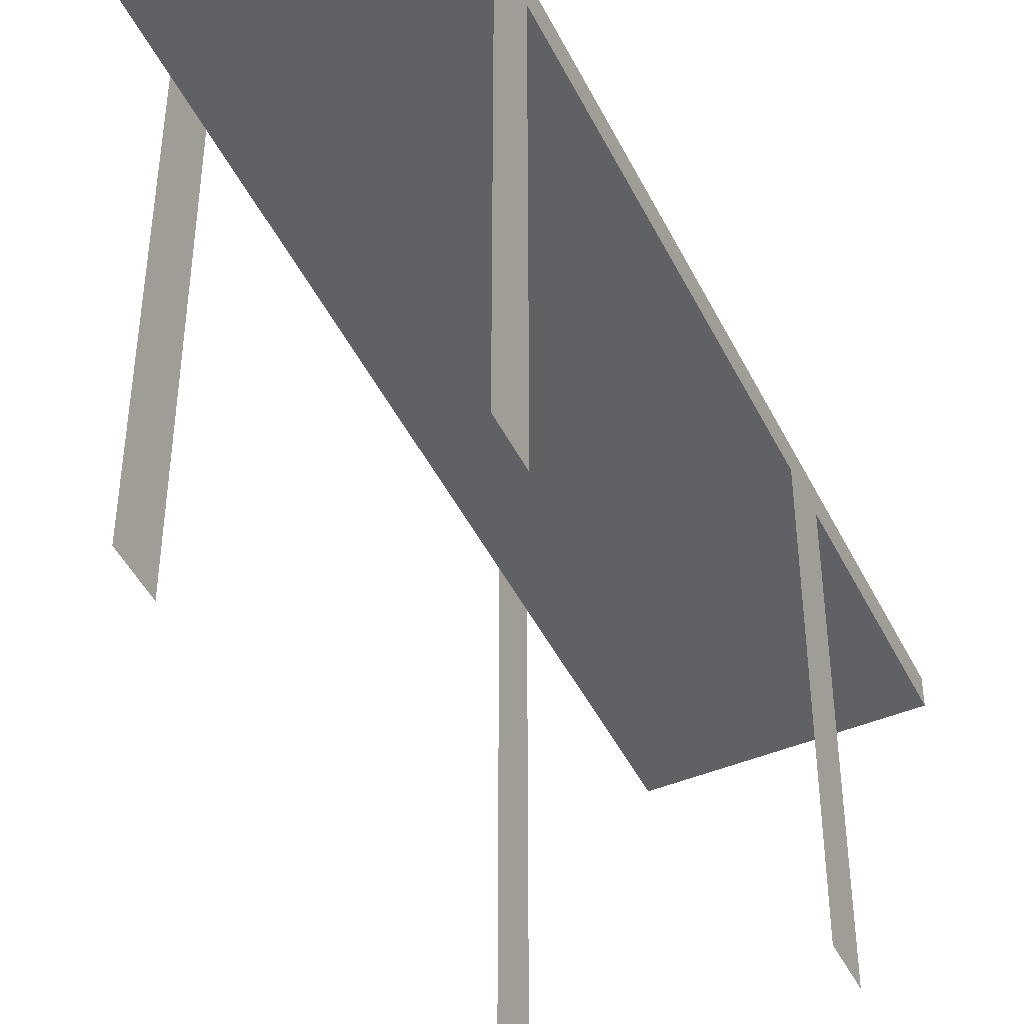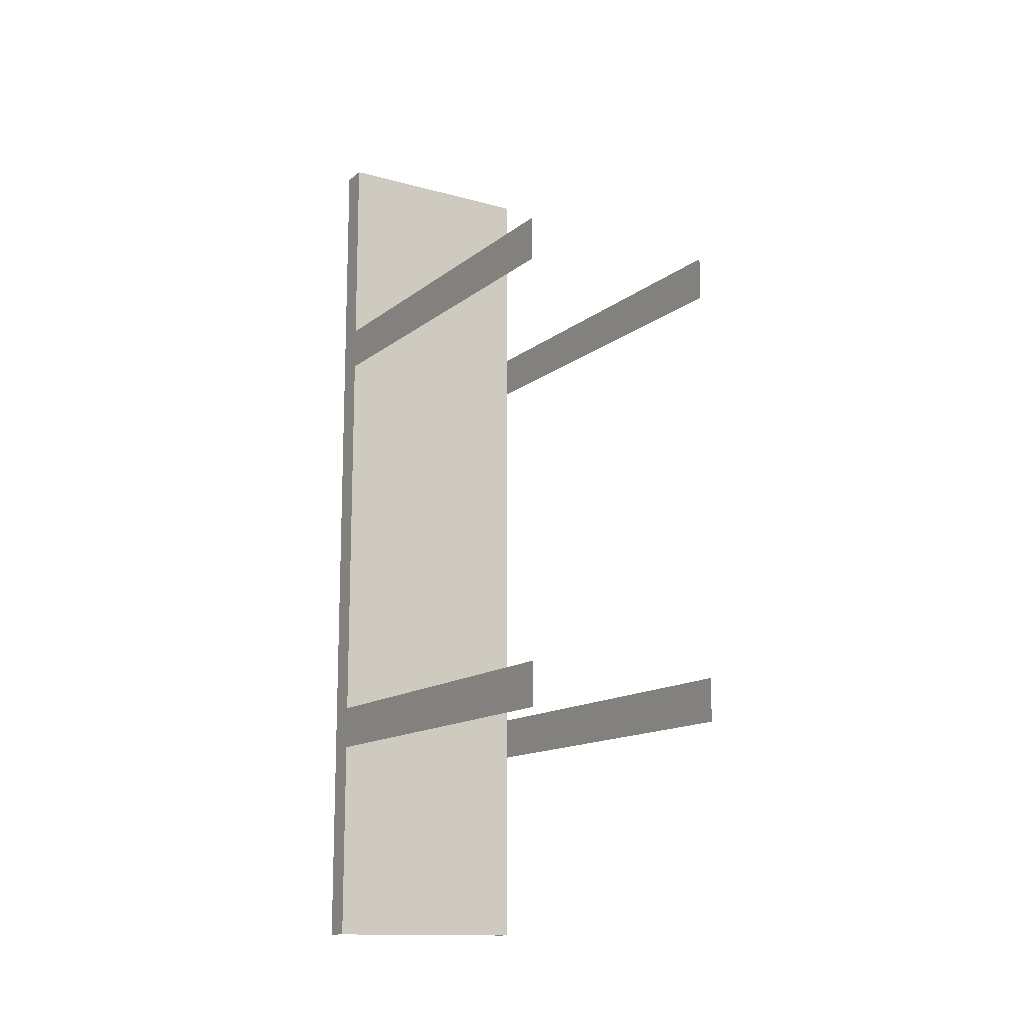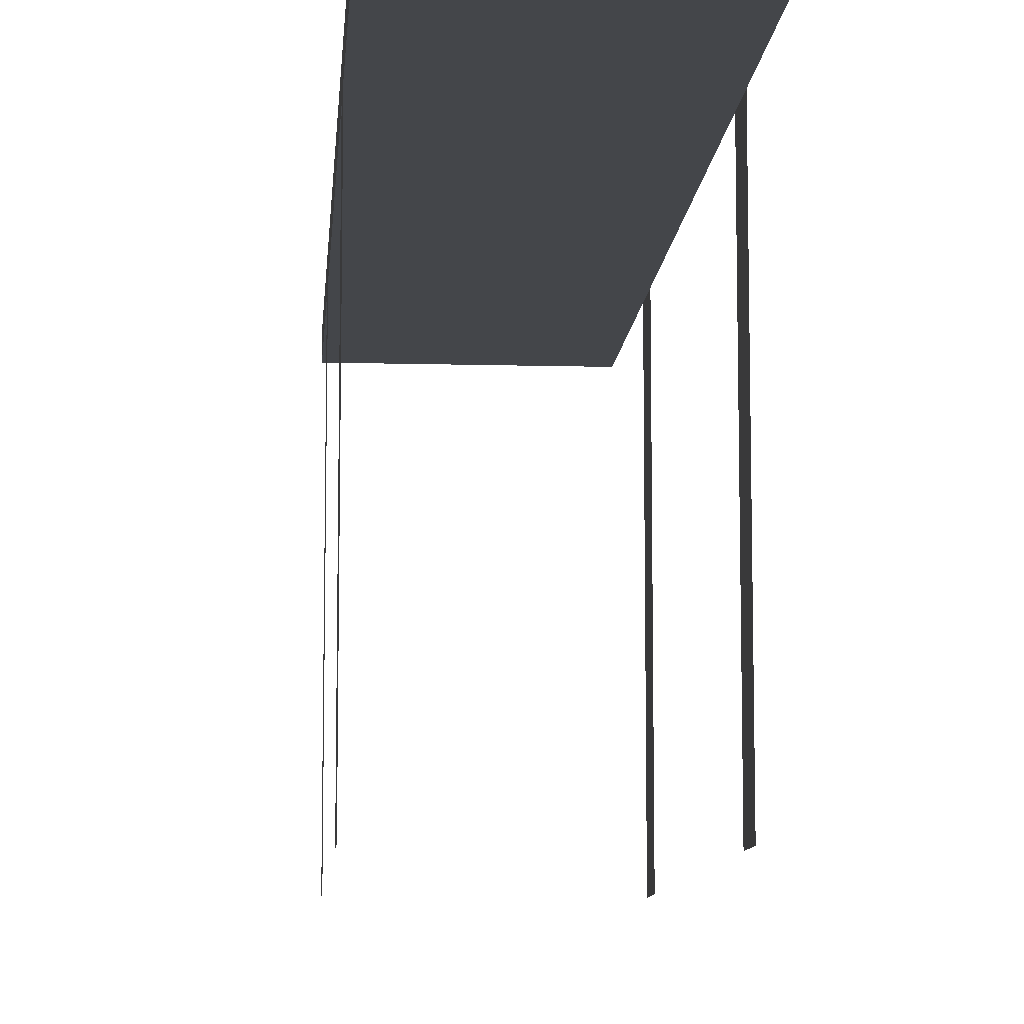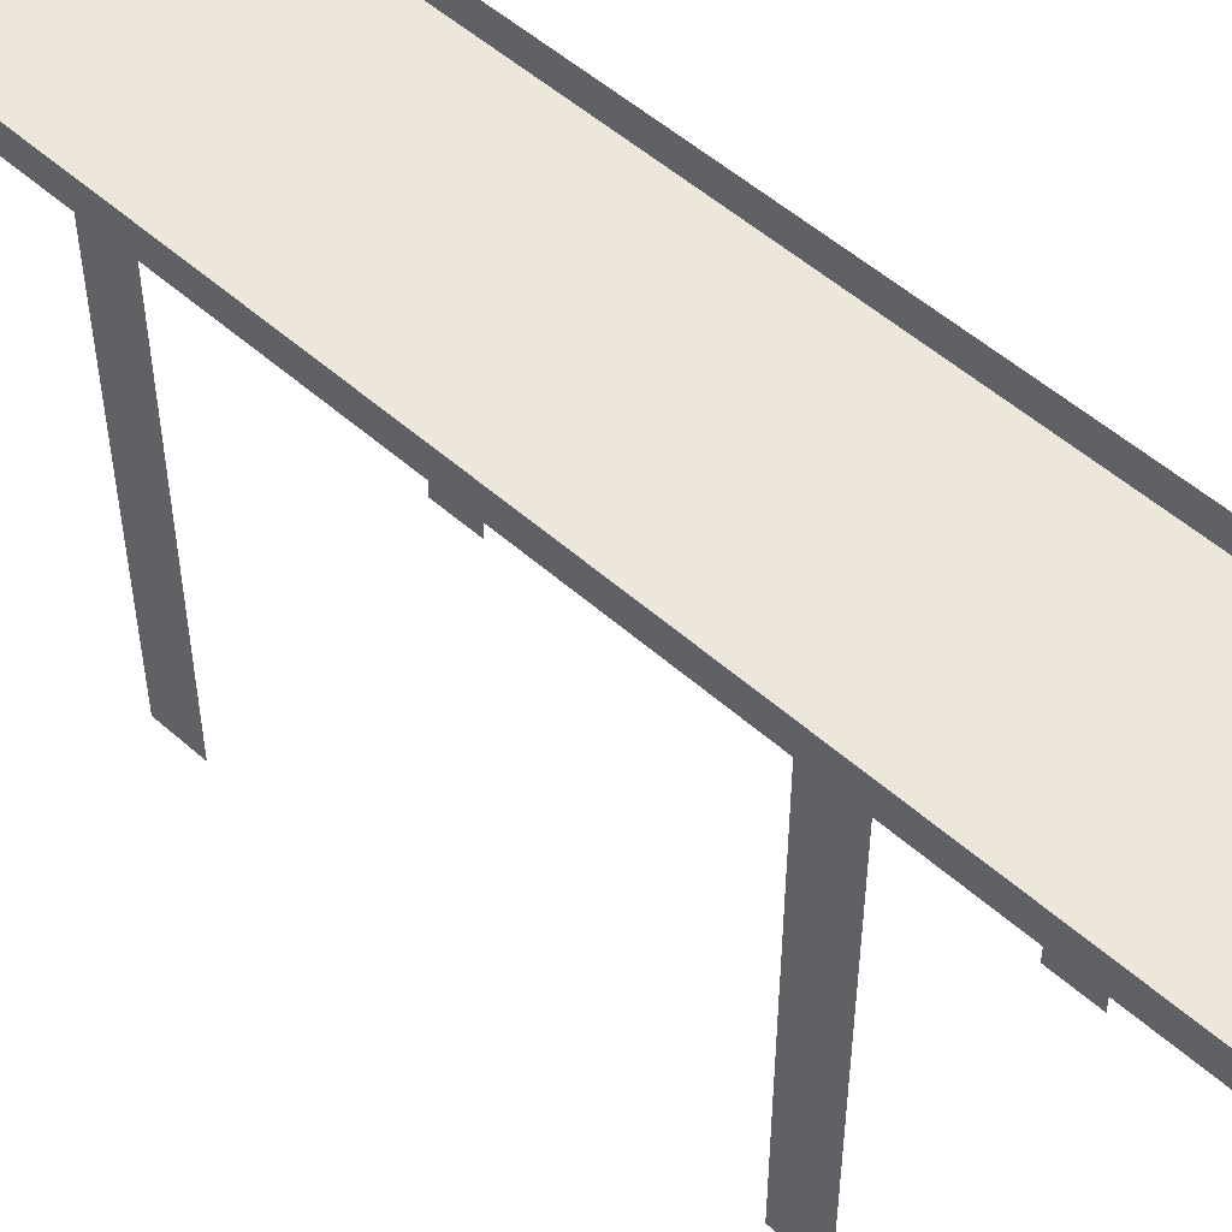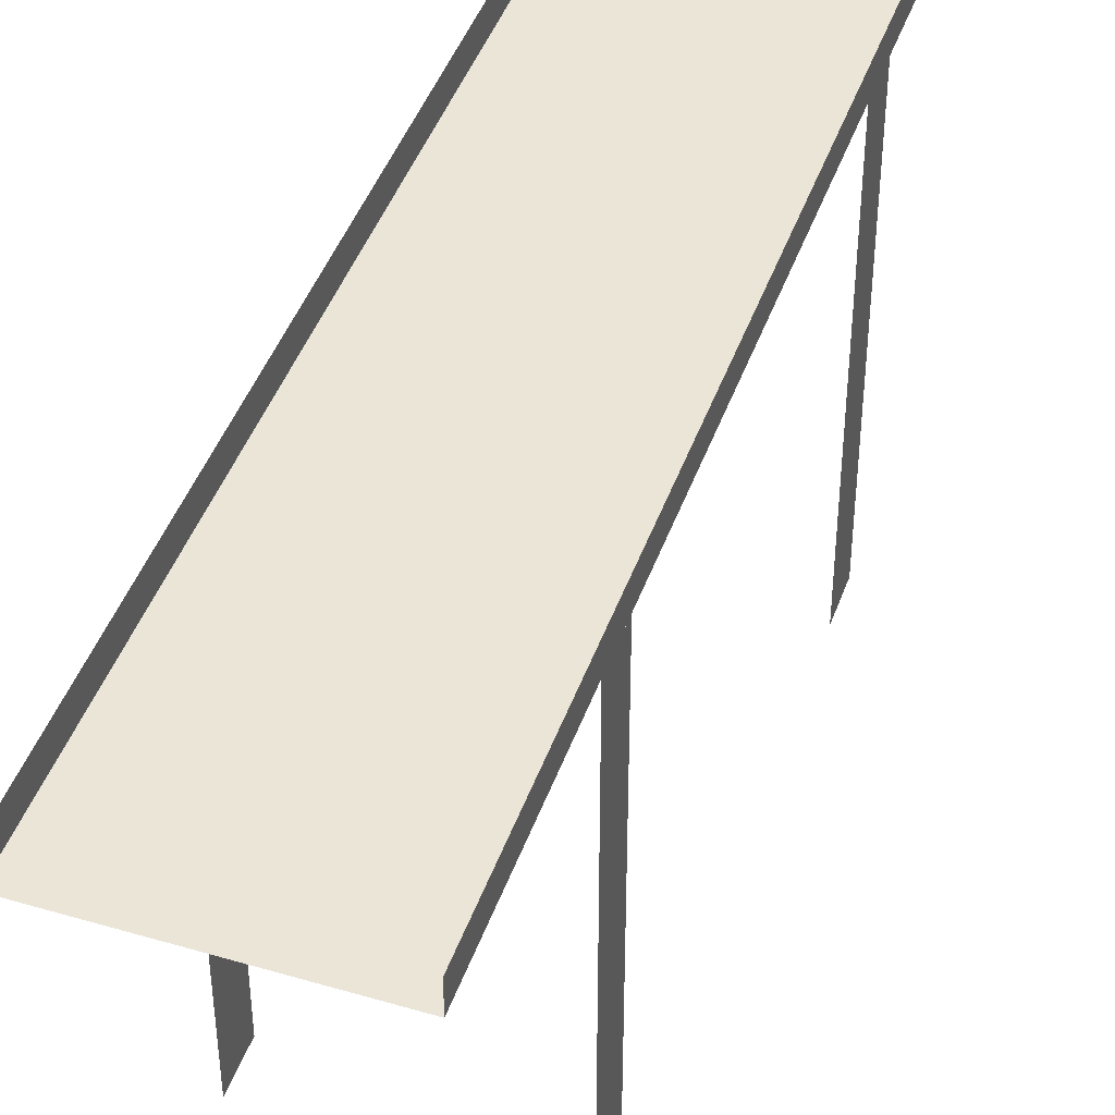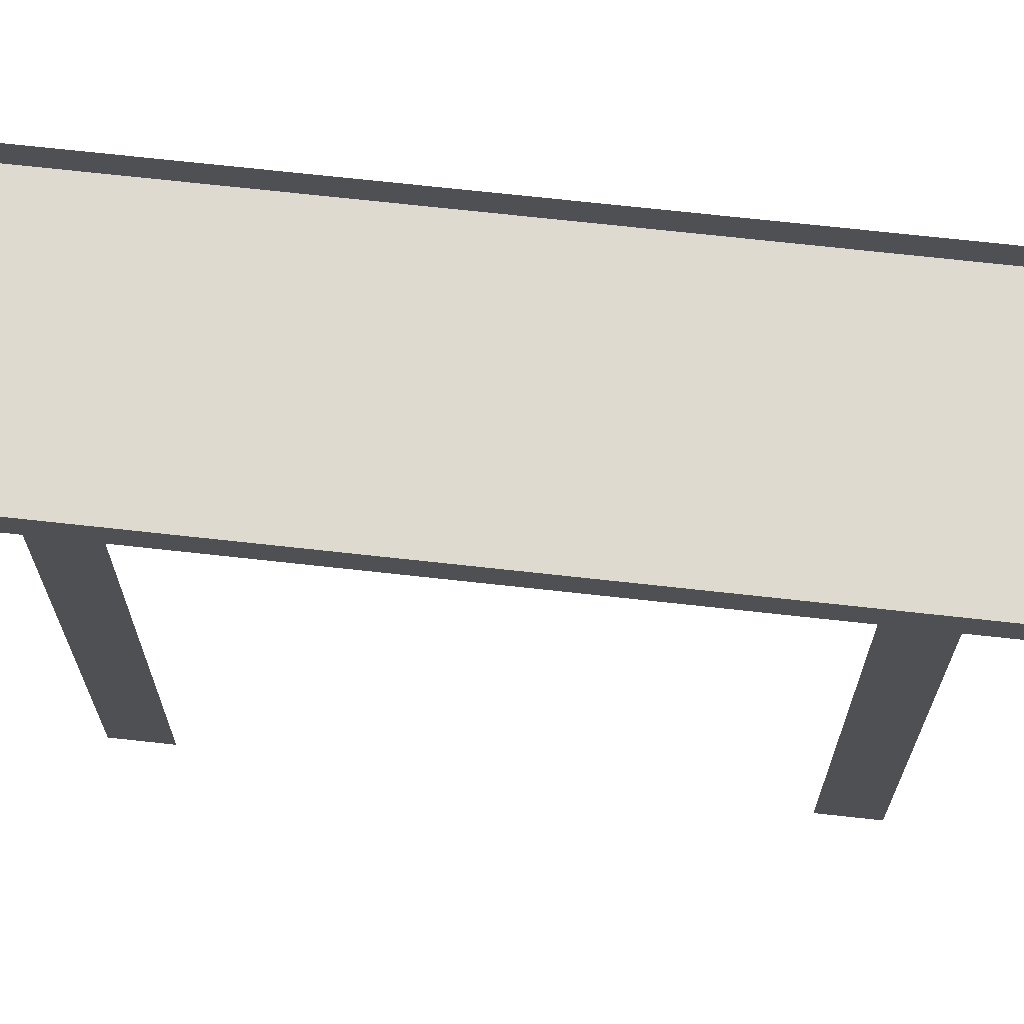
<metadata>
{"format":"obj","ext":"obj","renderer":"f3d","projection":"perspective","resolution":1024,"background":"white","views":[{"elev":-46.3,"azim":-154.7,"up":"+Y"},{"elev":-13.9,"azim":-31.4,"up":"+Z"},{"elev":-9.6,"azim":175.9,"up":"+Y"},{"elev":52.4,"azim":-46.3,"up":"+Y"},{"elev":44.2,"azim":18.9,"up":"+Y"},{"elev":70.6,"azim":-83.7,"up":"+Y"}]}
</metadata>
<code>
v 120 450 -514
v -120 450 -514
v -120 450 514
v 120 450 514
v -2 453 -512
v -2 453 -427
v 2 453 -427
v 2 453 -512
v -2 453 -334
v -2 453 -249
v 2 453 -249
v 2 453 -334
v -2 453 -168
v -2 453 -83
v 2 453 -83
v 2 453 -168
v -2 453 0
v -2 453 85
v 2 453 85
v 2 453 0
v 2 453 253
v 2 453 168
v -2 453 168
v -2 453 253
v 2 453 419
v 2 453 334
v -2 453 334
v -2 453 419
v -120 0 -281
v -120 450 -281
v -120 450 -231
v -120 0 -231
v -120 0 231
v -120 450 231
v -120 450 281
v -120 0 281
v 120 0 281
v 120 450 281
v 120 450 231
v 120 0 231
v 120 0 -231
v 120 450 -231
v 120 450 -281
v 120 0 -281
v -120 480 514
v -120 480 -514
v 120 480 514
v 120 480 -514
f 1 2 3 4
f 5 6 7 8
f 9 10 11 12
f 13 14 15 16
f 17 18 19 20
f 21 22 23 24
f 25 26 27 28
f 29 30 31 32
f 33 34 35 36
f 37 38 39 40
f 41 42 43 44
f 45 3 2 46
f 4 47 48 1

</code>
